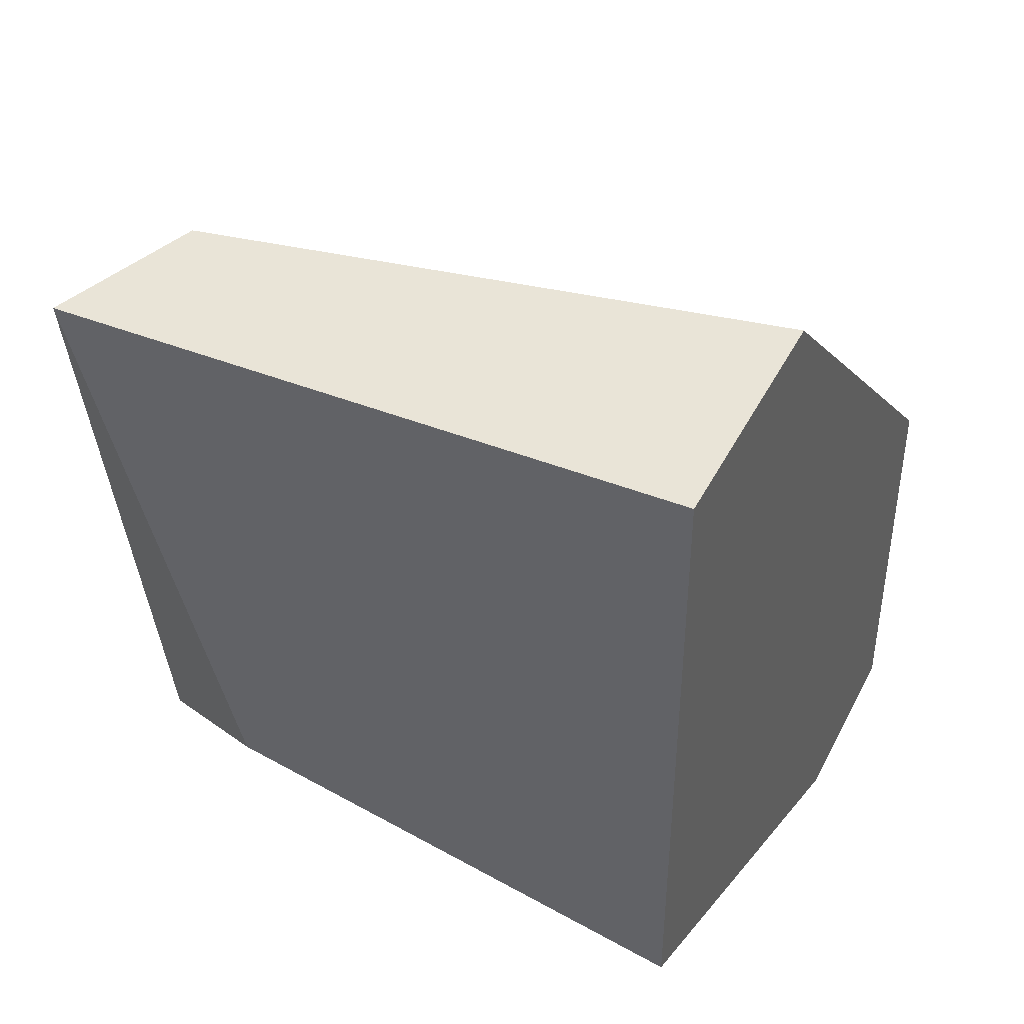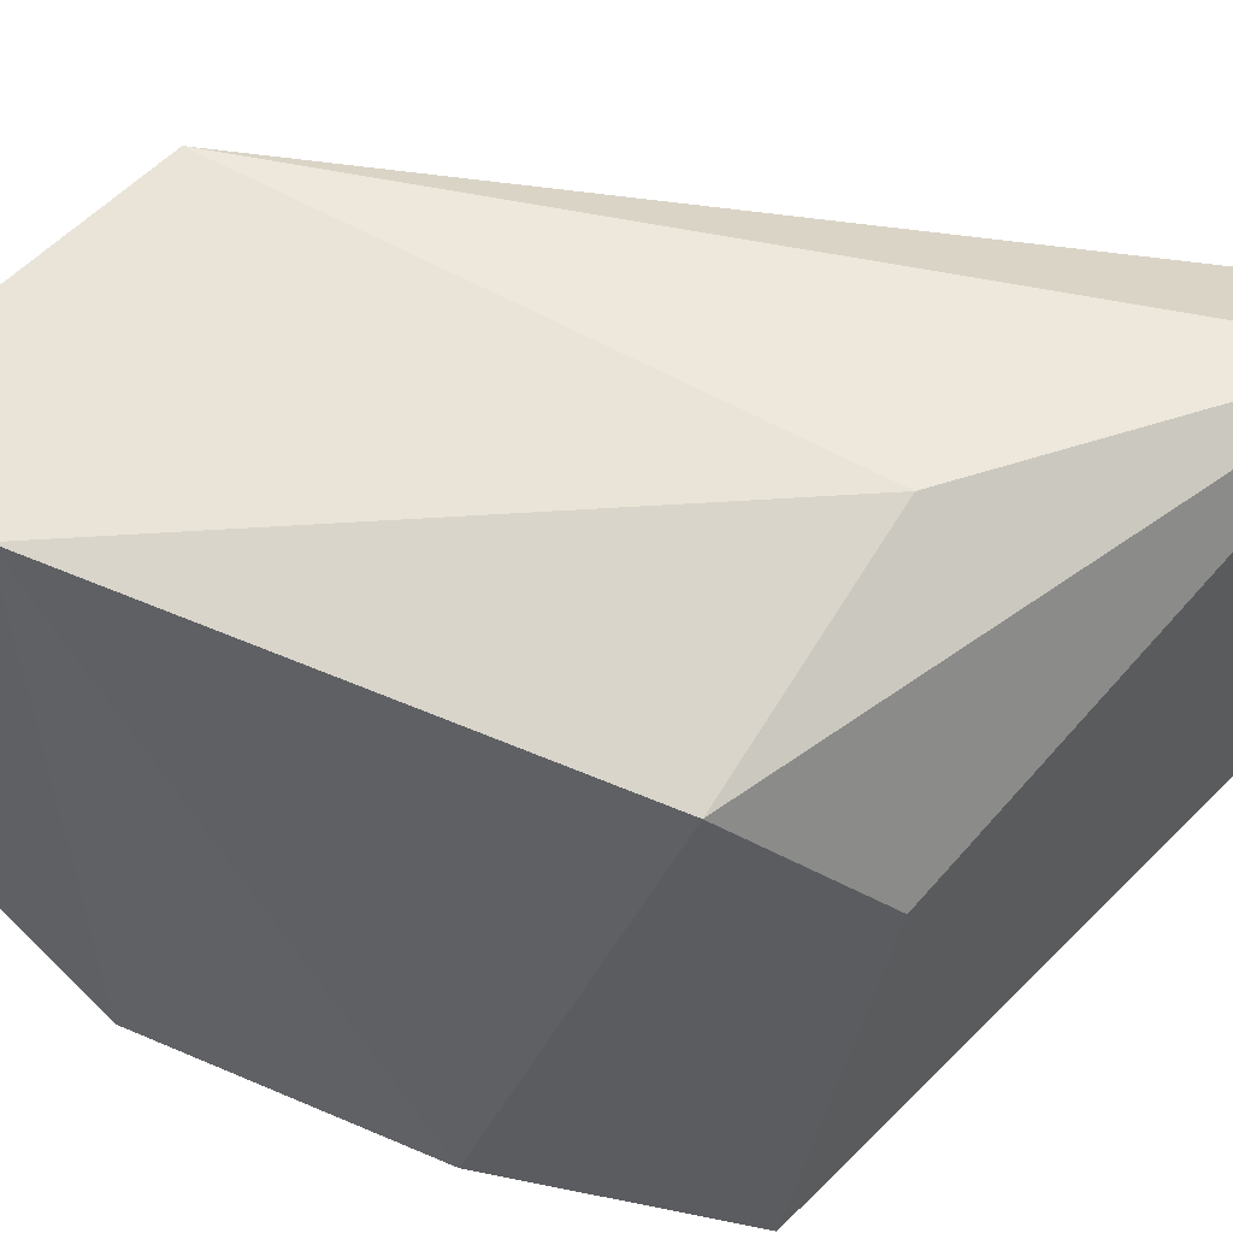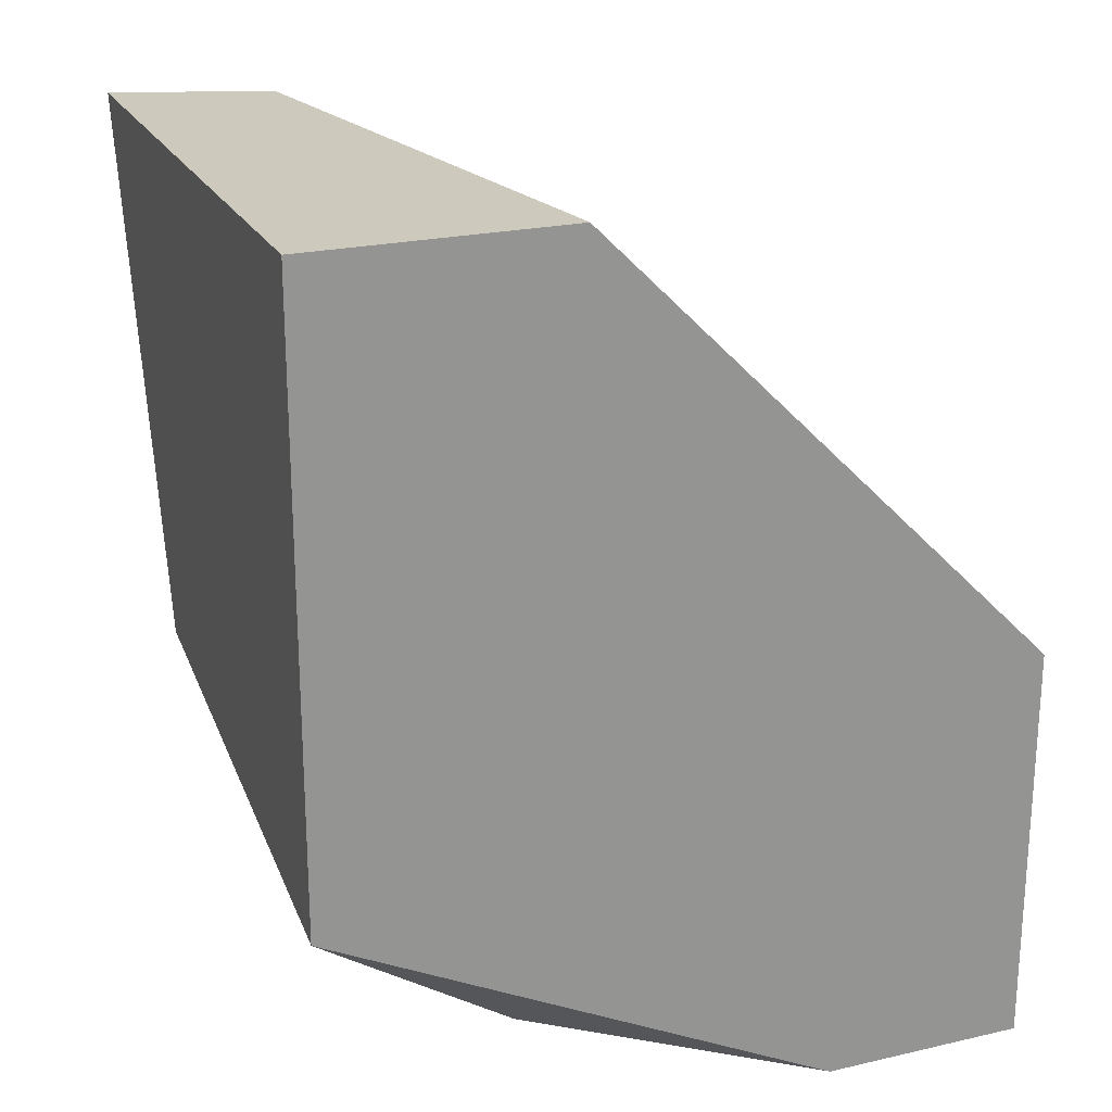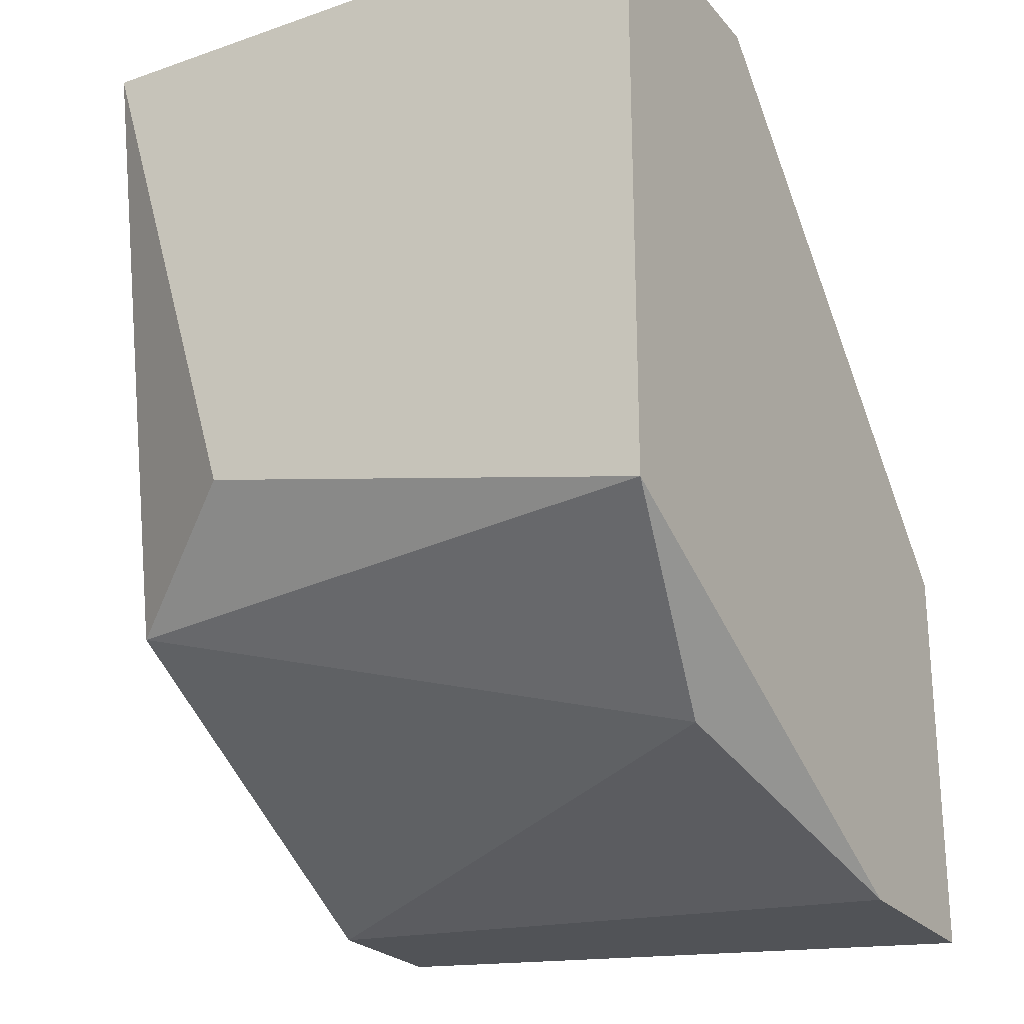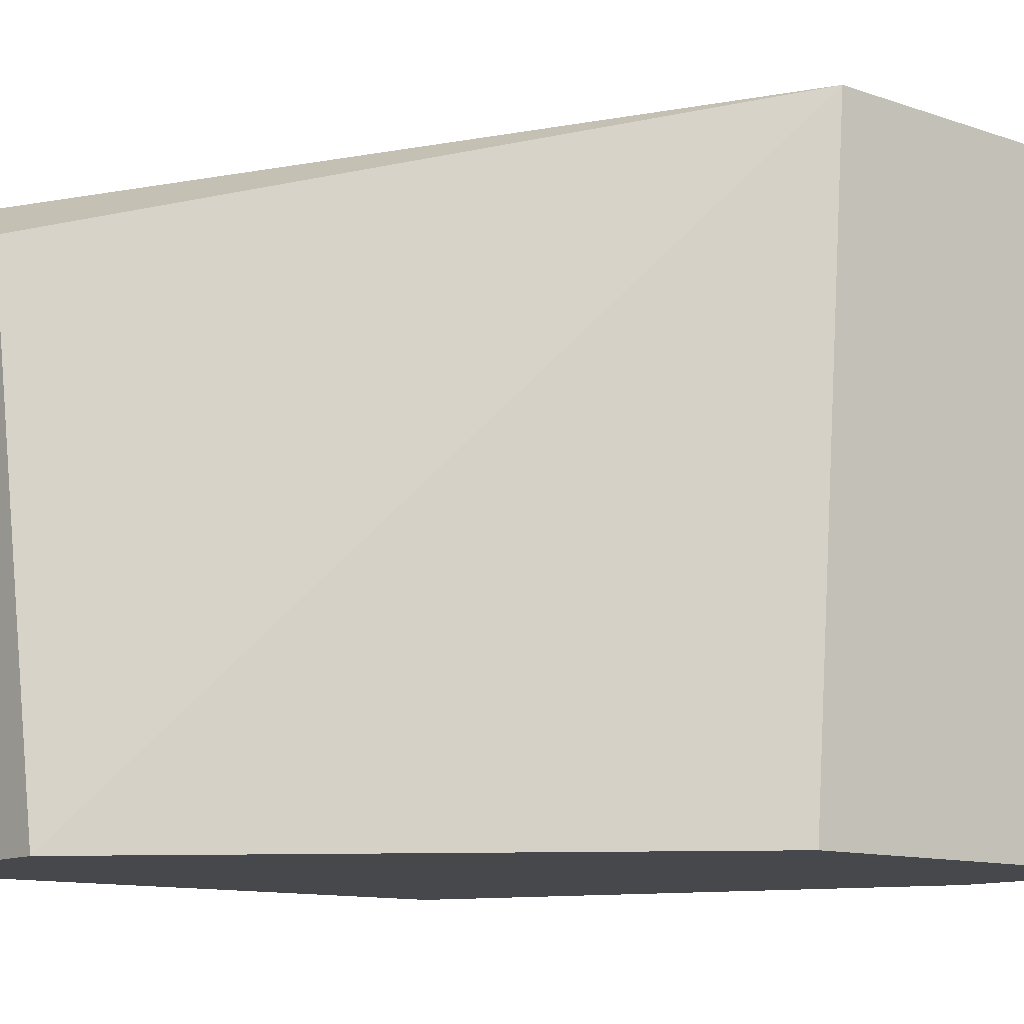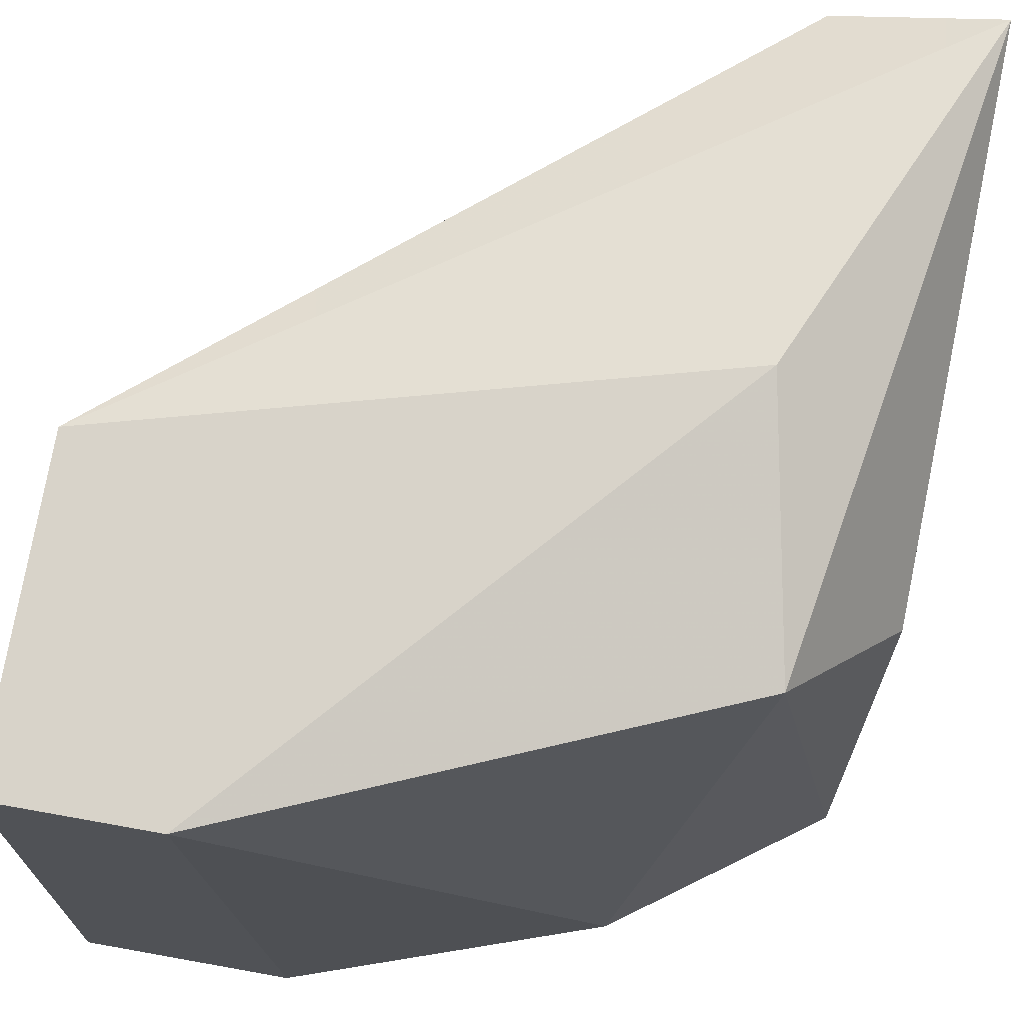
<metadata>
{"format":"obj","ext":"obj","renderer":"f3d","projection":"perspective","resolution":1024,"background":"white","views":[{"elev":42.8,"azim":115.4,"up":"+Y"},{"elev":60.9,"azim":44.7,"up":"+Z"},{"elev":22.7,"azim":158.4,"up":"+Y"},{"elev":-24.1,"azim":119.8,"up":"+Y"},{"elev":-11.6,"azim":-129.6,"up":"+Z"},{"elev":75.9,"azim":10.1,"up":"+Z"}]}
</metadata>
<code>
v -0.001944 0.001543 0.02275
v -0.003549 0.001543 0.01889
v -0.001944 0.001543 0.01889
v -0.002907 0.001543 0.02242
v -0.006436 -0.001344 0.01889
v -0.001944 -0.001665 0.02178
v -0.006436 -0.003912 0.01889
v -0.005152 -0.003912 0.01889
v -0.006436 -0.001665 0.02307
v -0.005473 -0.003591 0.02307
v -0.001944 -0.002307 0.01889
v -0.002586 -0.002307 0.02275
v -0.006436 -0.003591 0.02307
v -0.003228 -0.00327 0.01922
v -0.002907 -0.000703 0.02307
f 2 9 4
f 9 7 13
f 10 9 13
f 7 10 13
f 1 9 15
f 8 11 14
f 12 10 14
f 11 12 14
f 9 1 4
f 10 8 14
f 11 6 12
f 3 6 11
f 9 2 5
f 2 7 5
f 7 9 5
f 8 3 11
f 3 7 2
f 7 8 10
f 6 3 1
f 8 7 3
f 10 12 15
f 9 10 15
f 6 1 12
f 12 1 15
f 1 3 2
f 2 4 1

</code>
